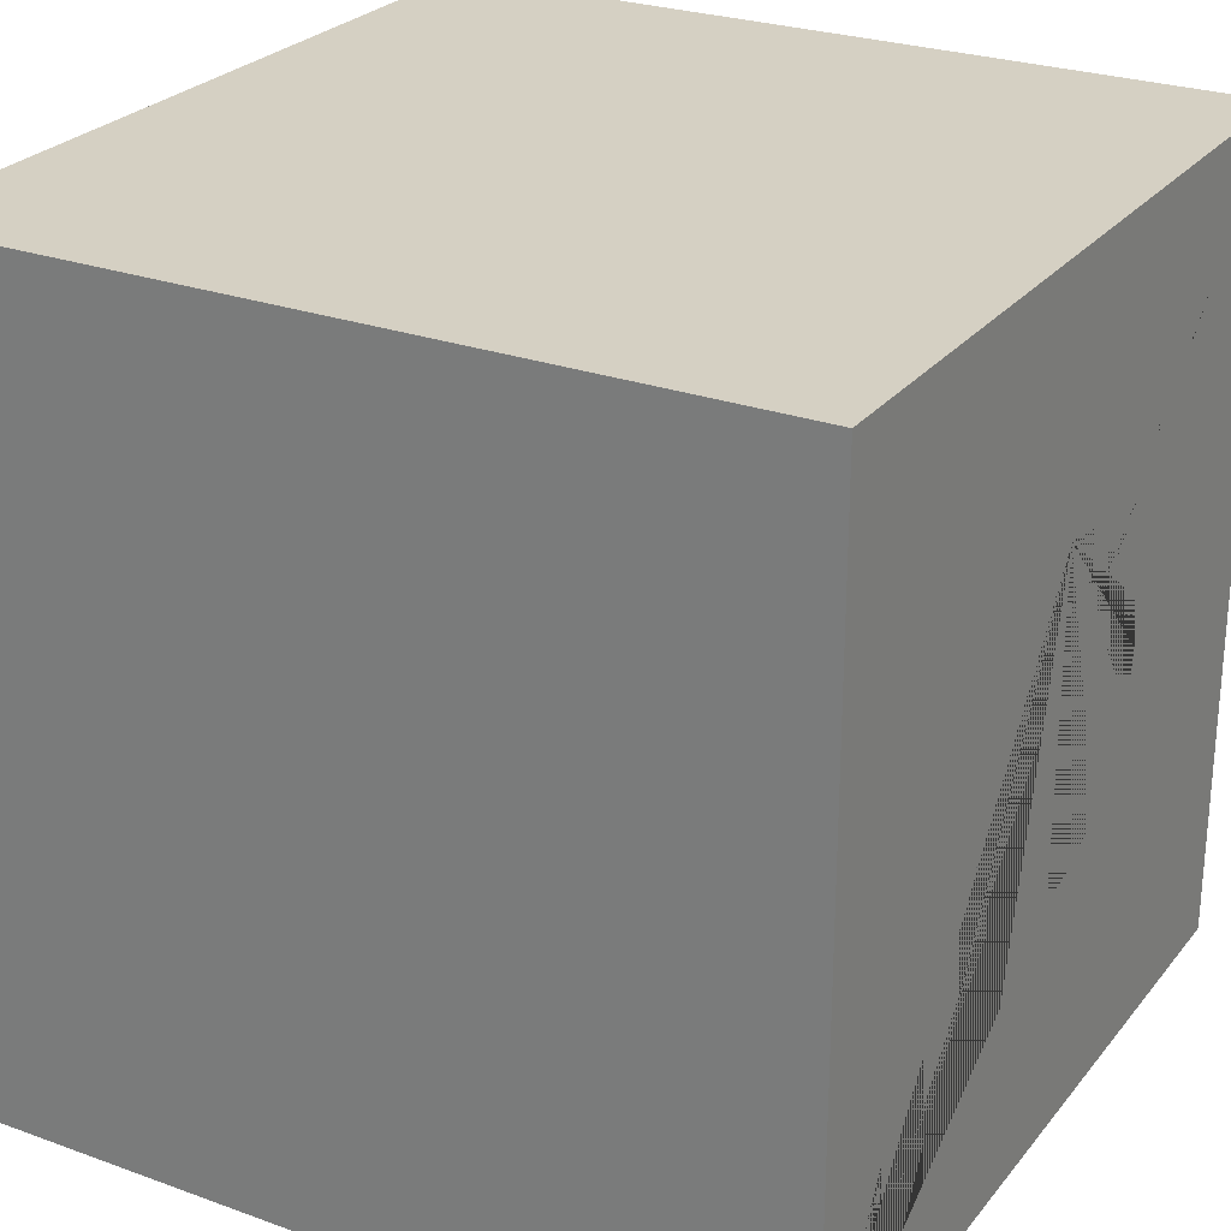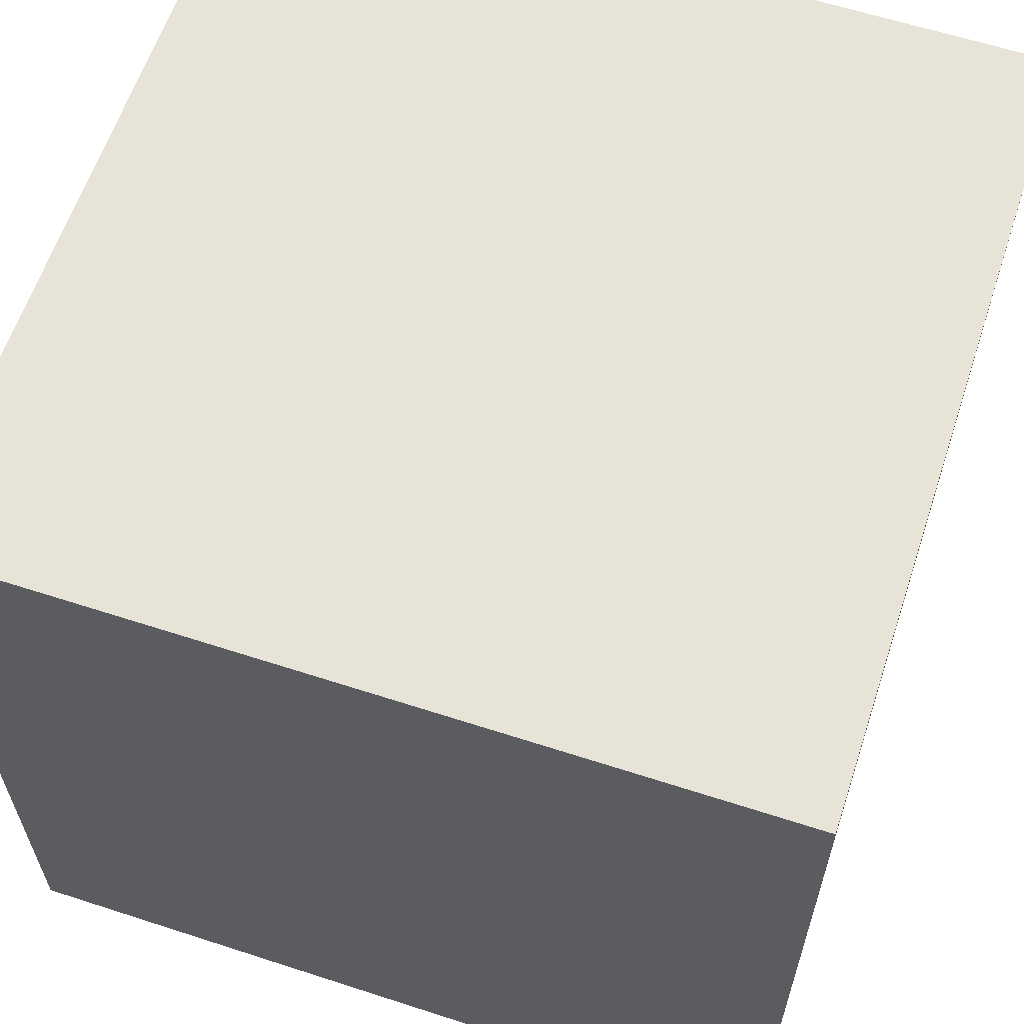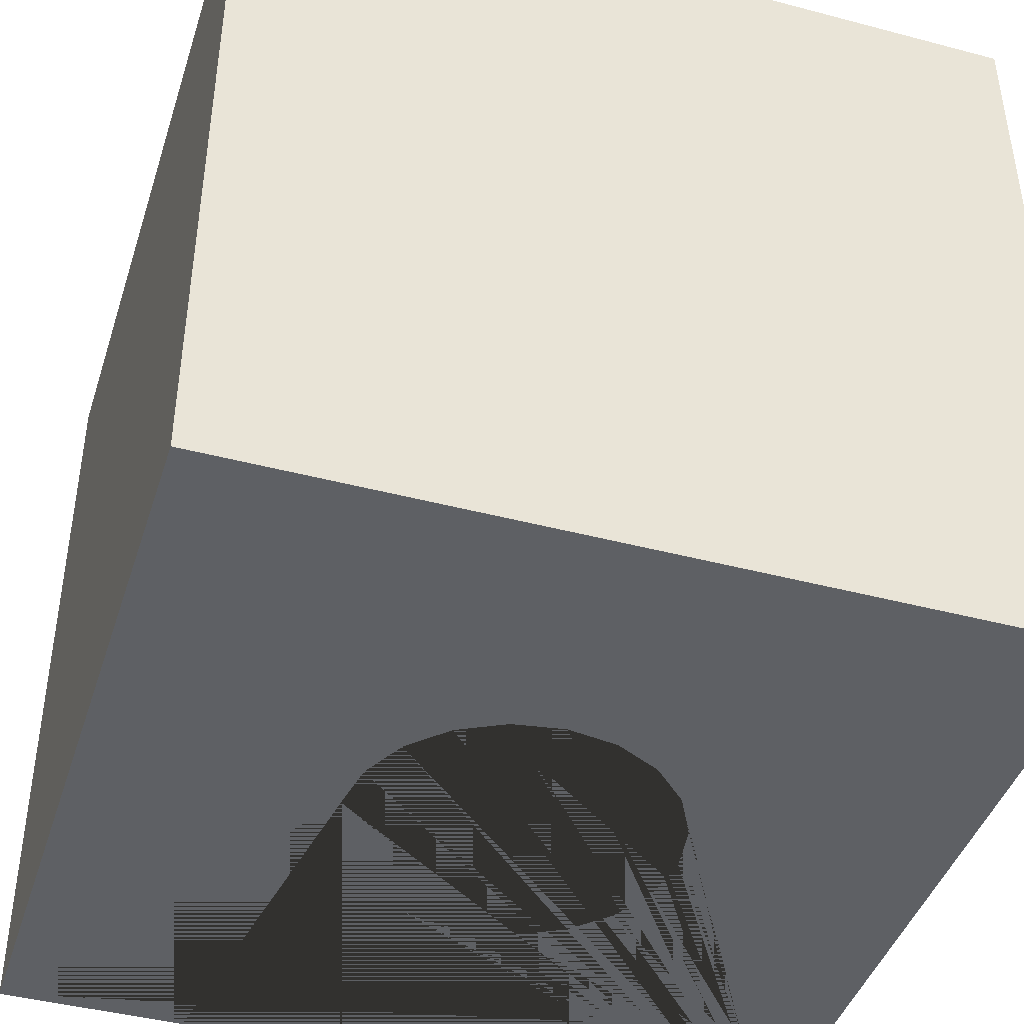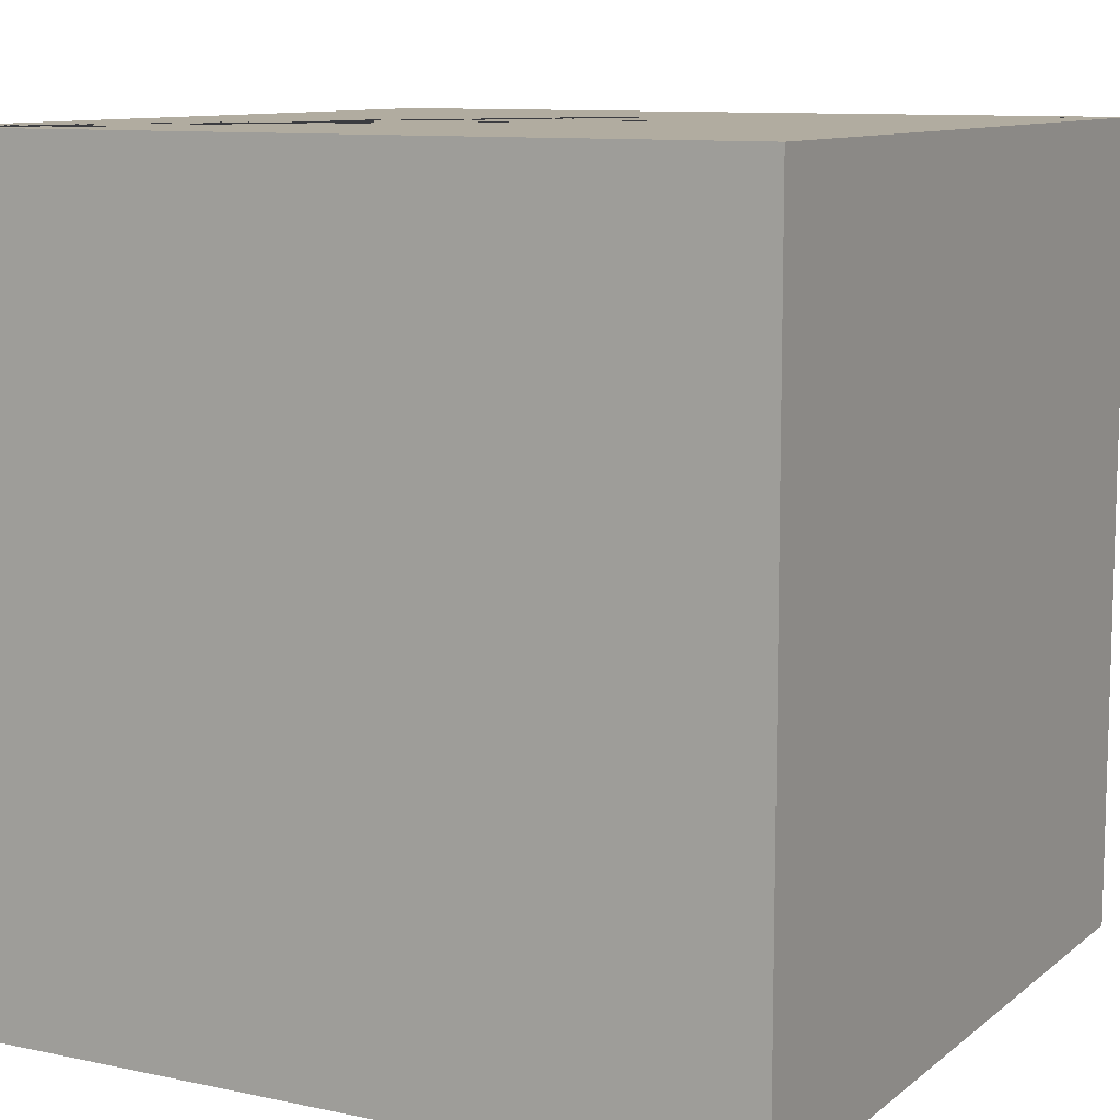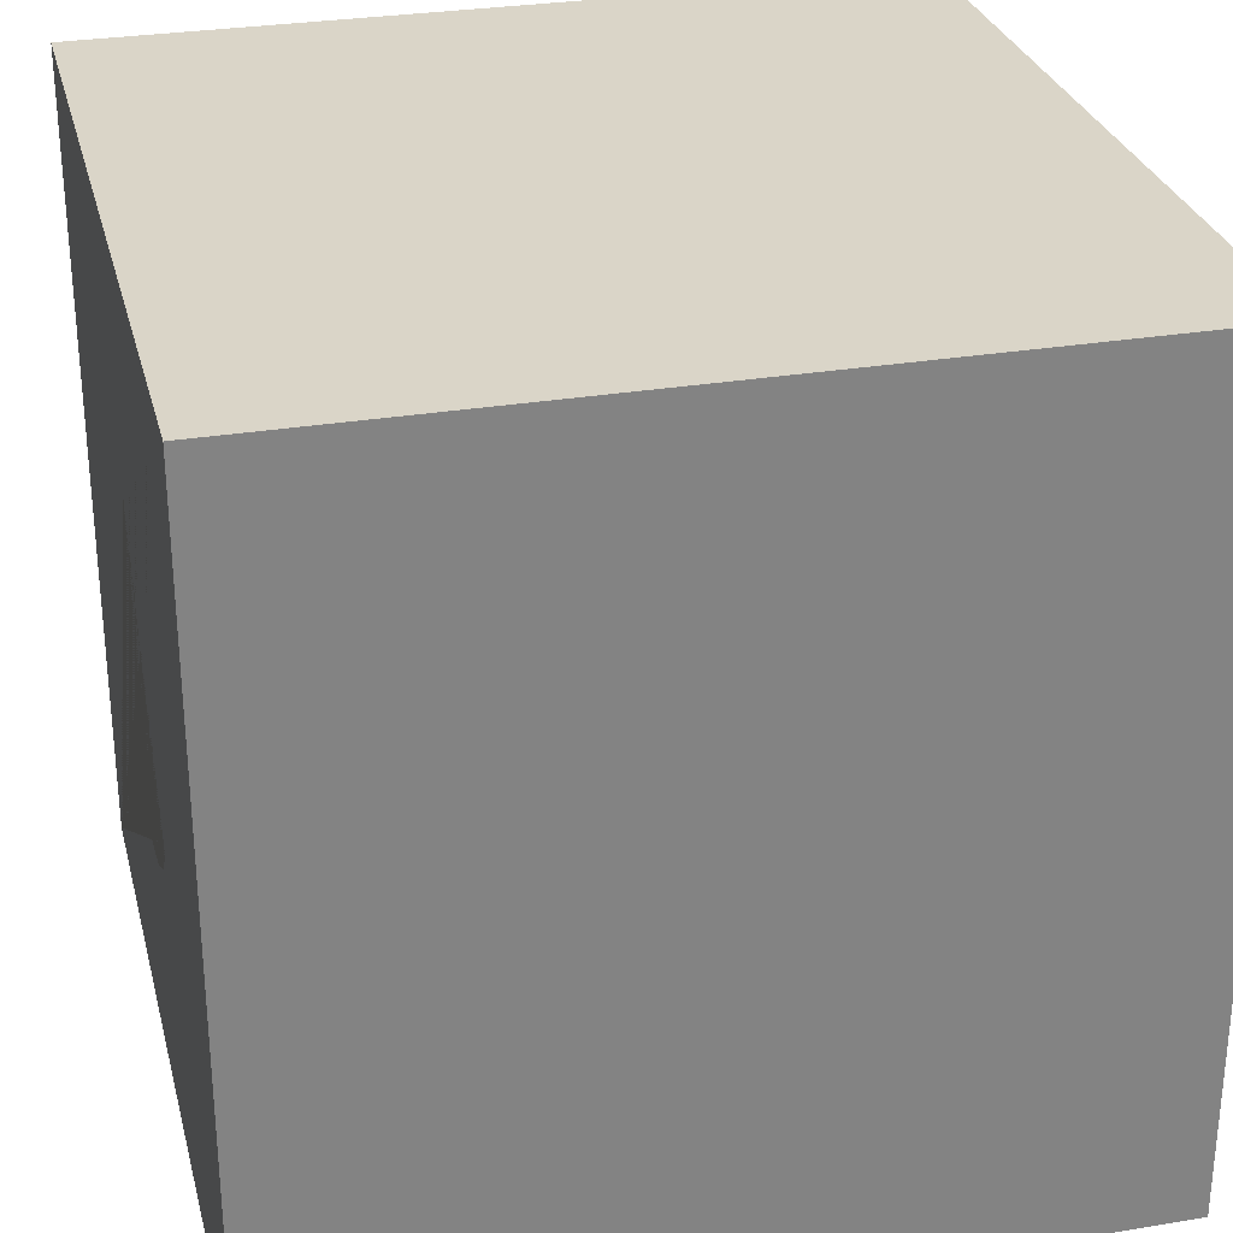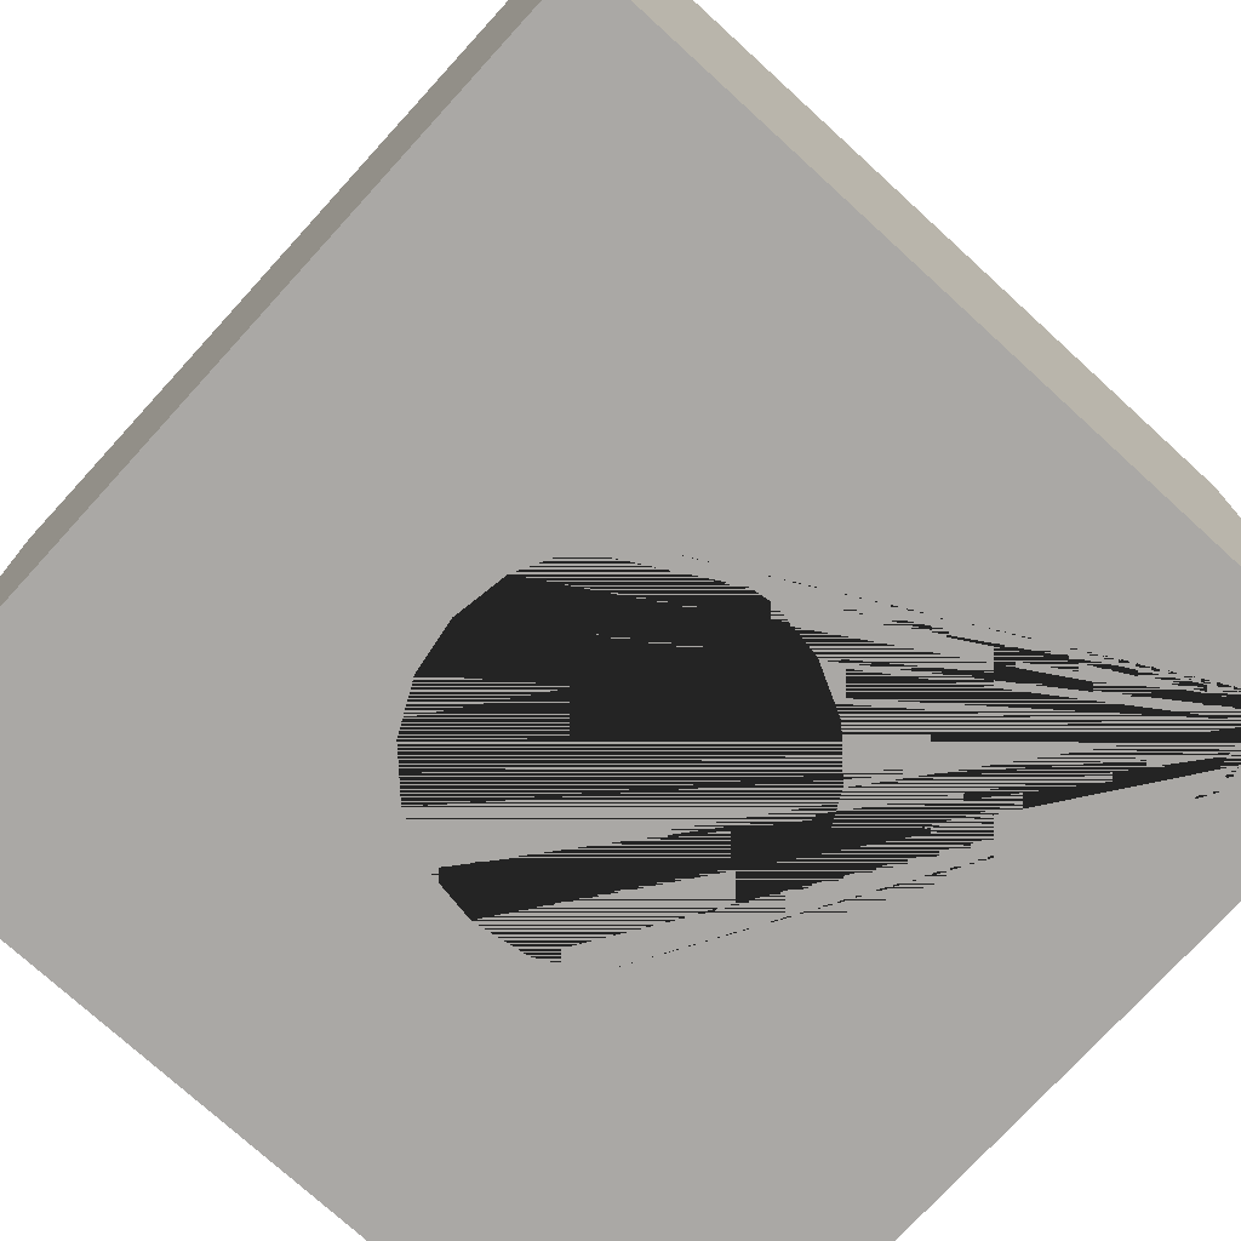
<metadata>
{"format":"obj","ext":"obj","renderer":"f3d","projection":"perspective","resolution":1024,"background":"white","views":[{"elev":26.2,"azim":-60.3,"up":"+Y"},{"elev":61.5,"azim":108.3,"up":"+Y"},{"elev":-43.1,"azim":72.6,"up":"+Z"},{"elev":10.1,"azim":28.5,"up":"+Z"},{"elev":29.2,"azim":76.1,"up":"+Y"},{"elev":-75.2,"azim":137.6,"up":"+Z"}]}
</metadata>
<code>
g default
v -0.5 -0.5 0.5
v -0 -0.2 0.5
v -0.0618 -0.1902 0.5
v -0.1176 -0.1618 0.5
v -0.1618 -0.1176 0.5
v -0.1902 -0.0618 0.5
v -0.2 0 0.5
v -0.1902 0.0618 0.5
v -0.1618 0.1176 0.5
v -0.1176 0.1618 0.5
v -0.0618 0.1902 0.5
v 0 0.2 0.5
v 0.5 0.5 0.5
v -0.5 0.5 0.5
v 0.0618 0.1902 0.5
v 0.1176 0.1618 0.5
v 0.1618 0.1176 0.5
v 0.1902 0.0618 0.5
v 0.2 0 0.5
v 0.1902 -0.0618 0.5
v 0.1618 -0.1176 0.5
v 0.1176 -0.1618 0.5
v 0.0618 -0.1902 0.5
v 0.5 -0.5 0.5
v -0.5 -0.5 -0.5
v -0.5 0.5 -0.5
v 0.5 -0.5 -0.5
v 0.5 0.5 -0.5
v -0 -0.2 -0.5
v 0.0618 -0.1902 -0.5
v 0.1176 -0.1618 -0.5
v 0.1618 -0.1176 -0.5
v 0.1902 -0.0618 -0.5
v 0.2 -0 -0.5
v 0.1902 0.0618 -0.5
v 0.1618 0.1176 -0.5
v 0.1176 0.1618 -0.5
v 0.0618 0.1902 -0.5
v 0 0.2 -0.5
v -0.0618 0.1902 -0.5
v -0.1176 0.1618 -0.5
v -0.1618 0.1176 -0.5
v -0.1902 0.0618 -0.5
v -0.2 -0 -0.5
v -0.1902 -0.0618 -0.5
v -0.1618 -0.1176 -0.5
v -0.1176 -0.1618 -0.5
v -0.0618 -0.1902 -0.5
g pCube4
f 1 2 3 4 5 6 7 8 9 10 11 12 13 14
f 12 15 16 17 18 19 20 21 22 23 2 1 24 13
f 25 1 14 26
f 25 27 24 1
f 24 27 28 13
f 14 13 28 26
f 26 28 27 25 29 30 31 32 33 34 35 36 37 38
f 26 38 39 40 41 42 43 44 45 46 47 48 29 25
f 35 18 17 36
f 34 19 18 35
f 36 17 16 37
f 33 20 19 34
f 37 16 15 38
f 32 21 20 33
f 38 15 12 39
f 31 22 21 32
f 39 12 11 40
f 30 23 22 31
f 40 11 10 41
f 29 2 23 30
f 41 10 9 42
f 48 3 2 29
f 42 9 8 43
f 47 4 3 48
f 43 8 7 44
f 46 5 4 47
f 44 7 6 45
f 45 6 5 46

</code>
